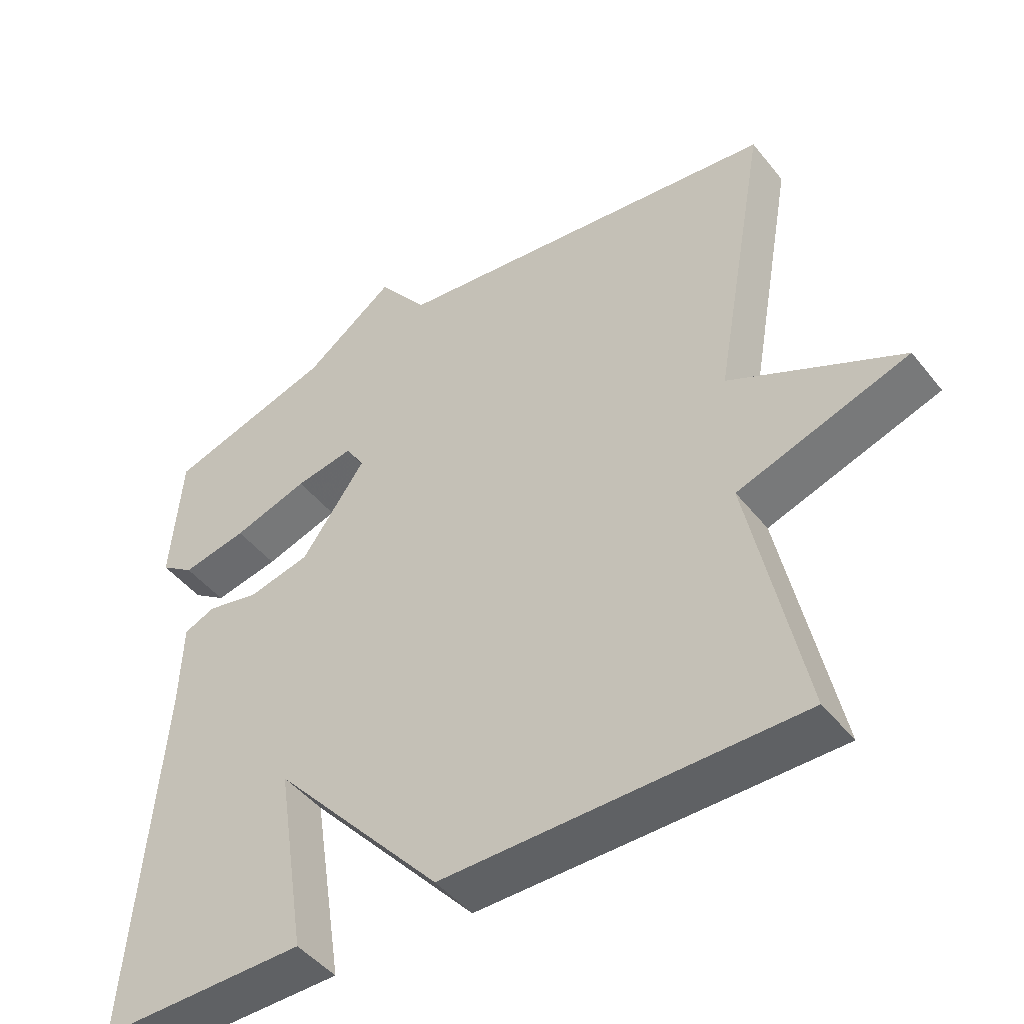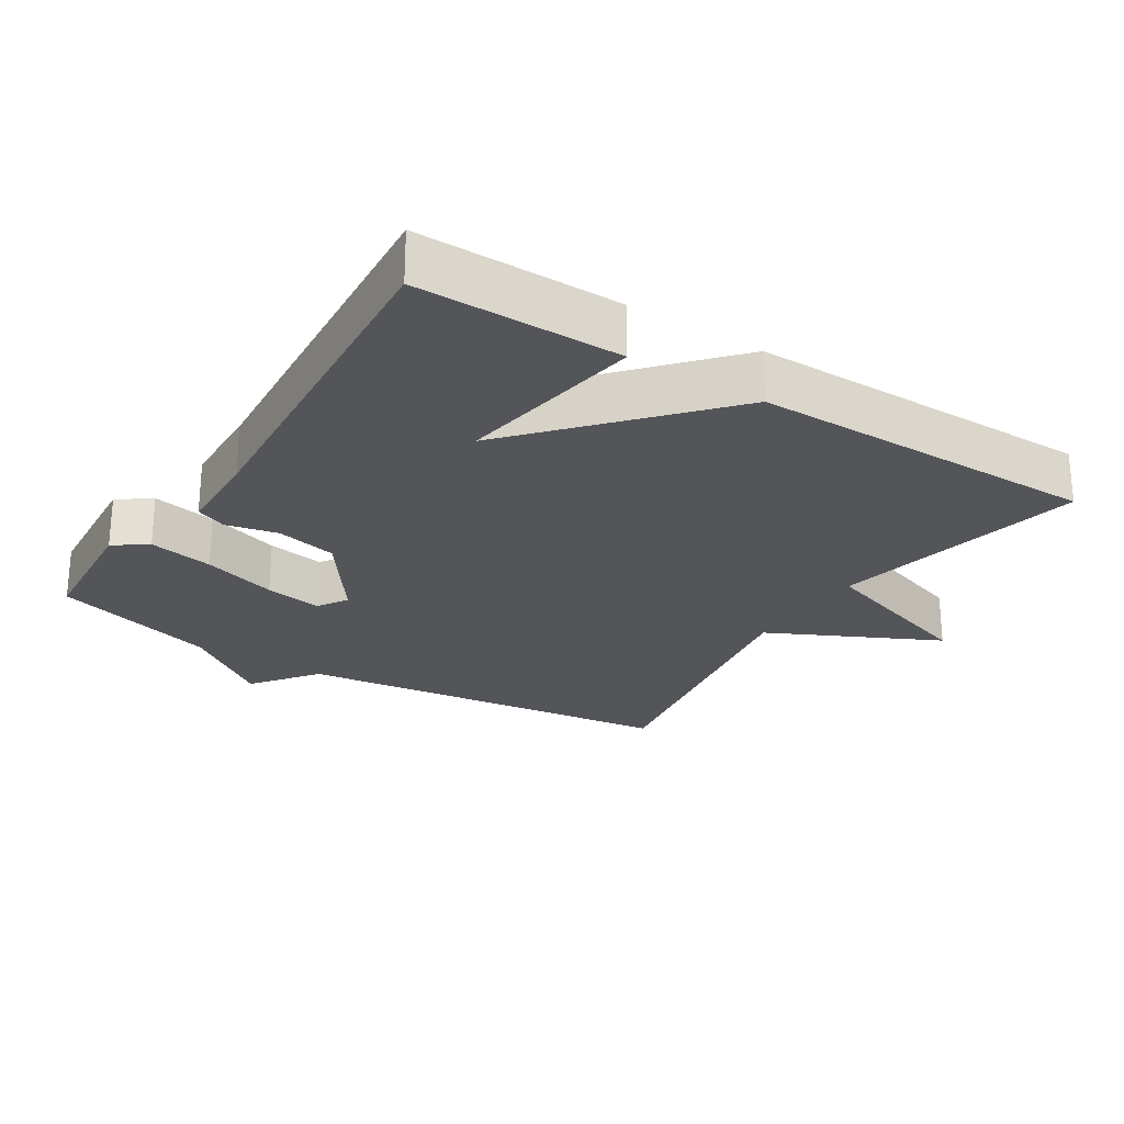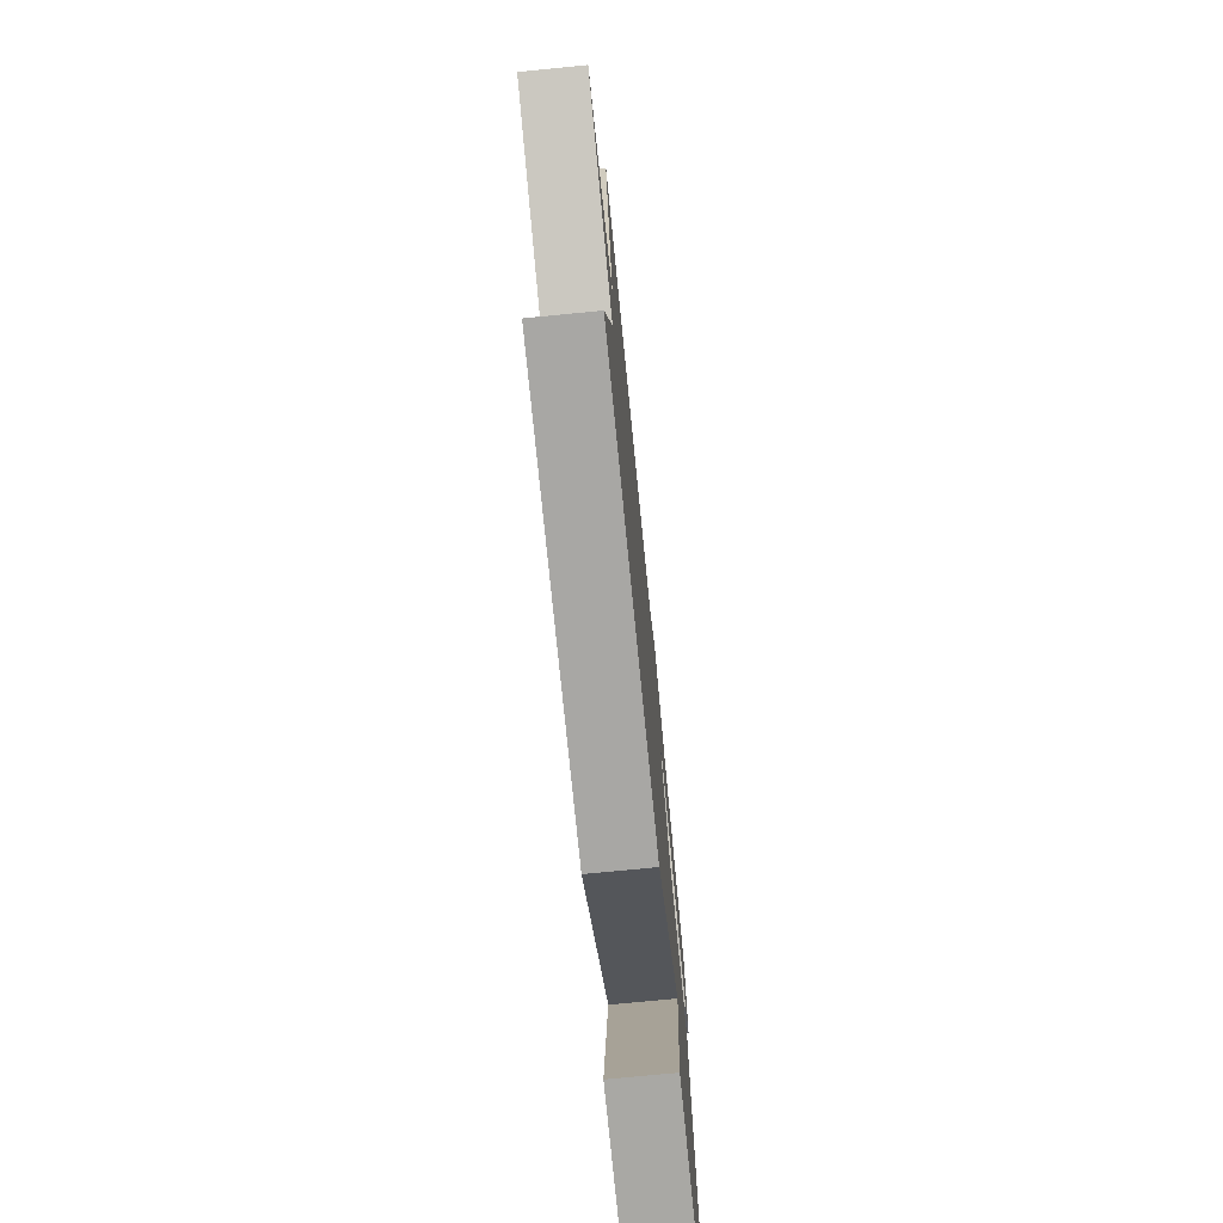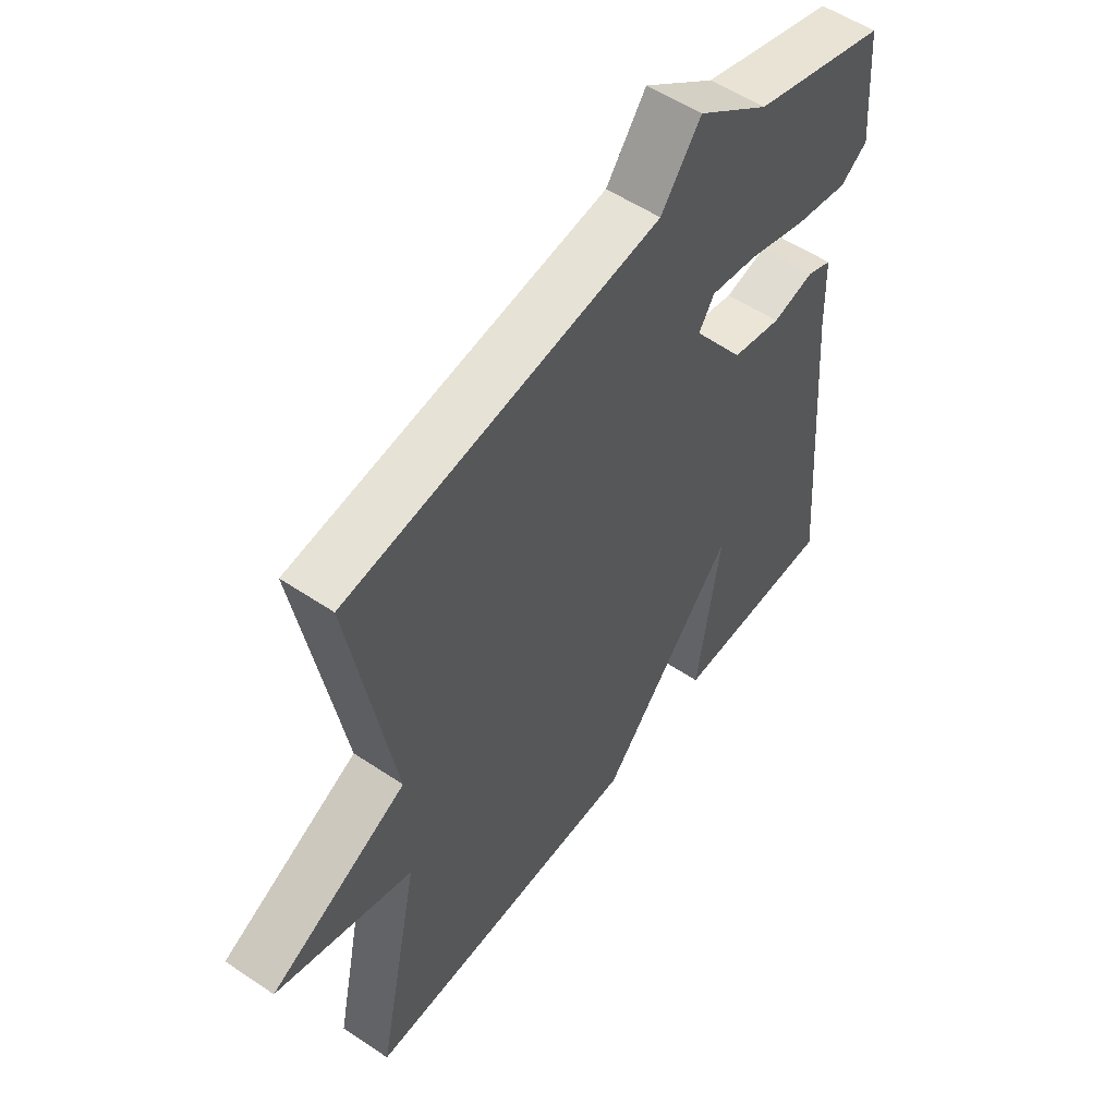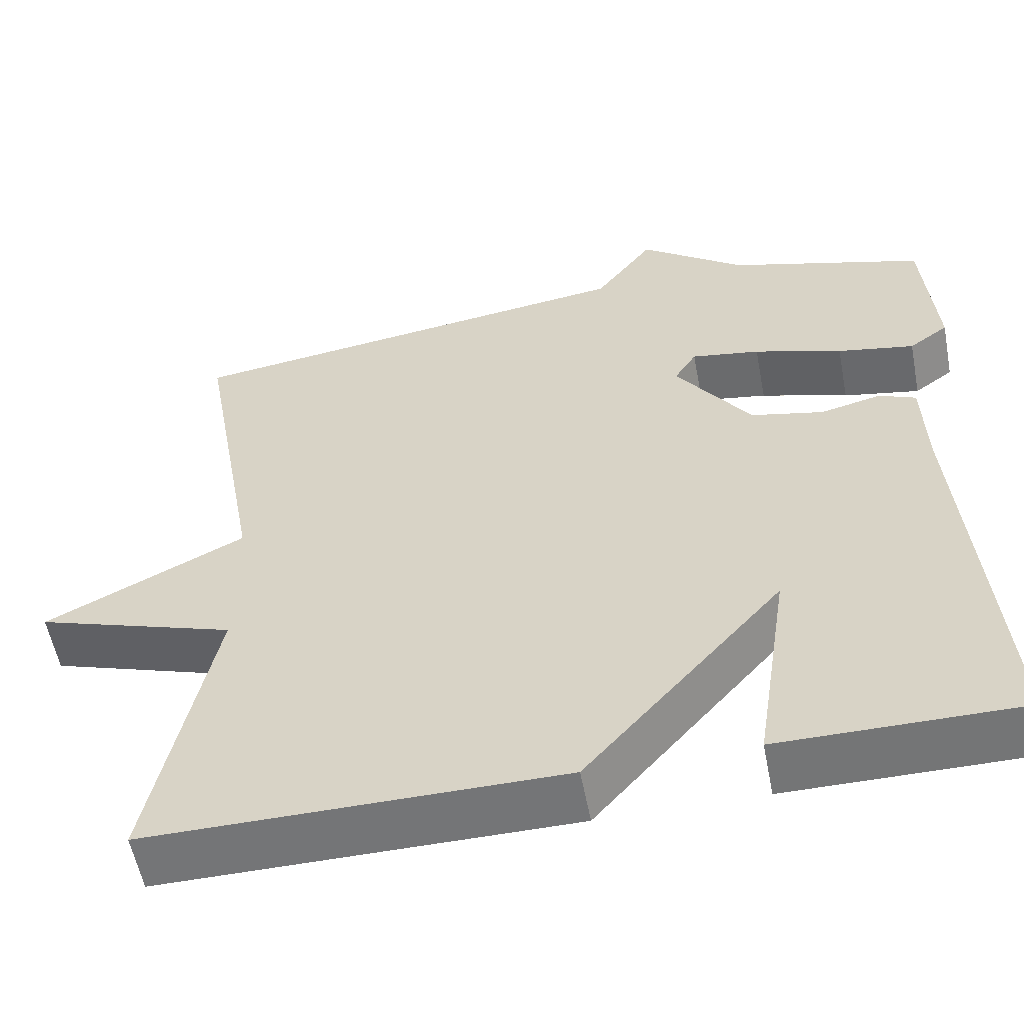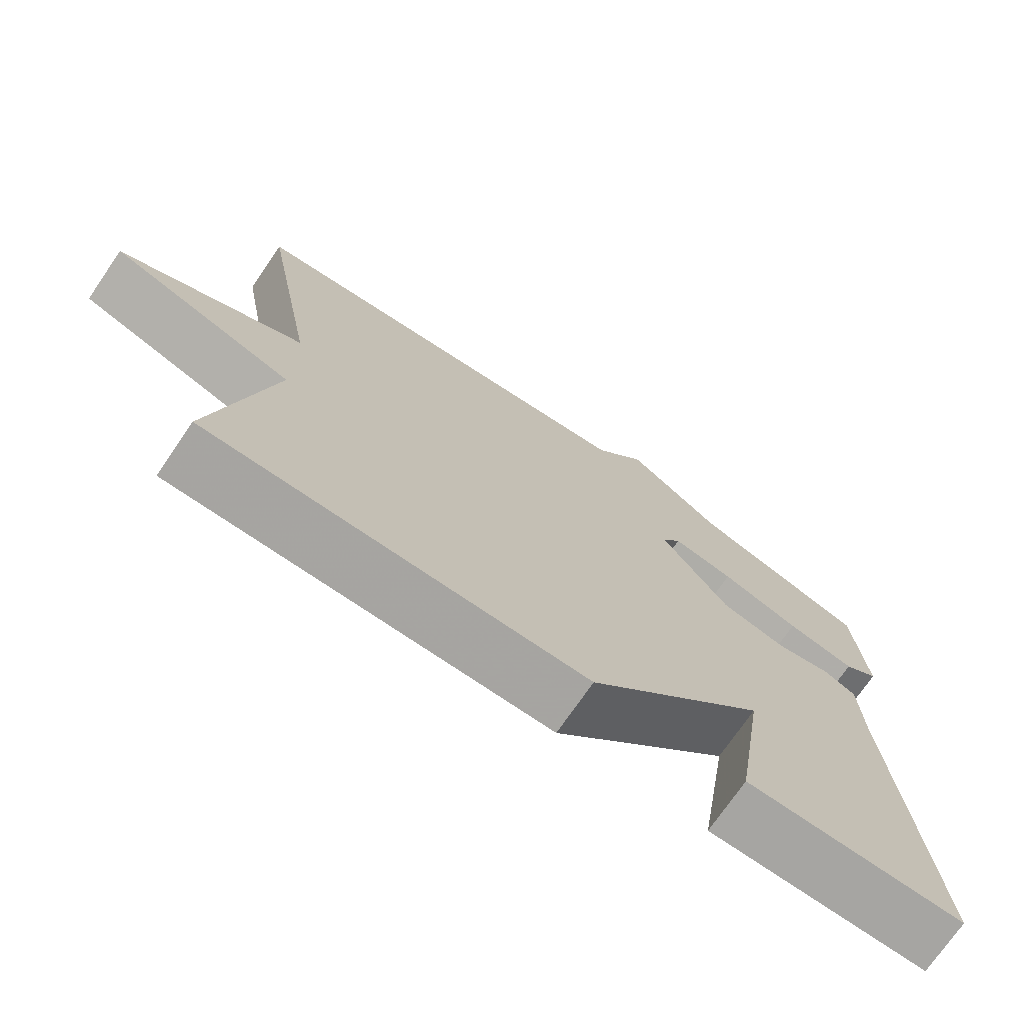
<metadata>
{"format":"obj","ext":"obj","renderer":"f3d","projection":"perspective","resolution":1024,"background":"white","views":[{"elev":-46.5,"azim":-143.8,"up":"+Z"},{"elev":-24.8,"azim":147.5,"up":"+Y"},{"elev":-74.7,"azim":-84.4,"up":"+Z"},{"elev":54.3,"azim":-54.4,"up":"+Z"},{"elev":-56.4,"azim":10.9,"up":"+Z"},{"elev":-73.6,"azim":-34.5,"up":"+Z"}]}
</metadata>
<code>
v -0.5 0.07 -0.5
v -0.423 0.07 -0.13
v -0.668 0.07 -0.05
v -0.423 0.07 0.07
v -0.5 0.07 0.5
v 0.06 0.07 0.572
v 0.131 0.07 0.667
v 0.26 0.07 0.572
v 0.5 0.07 0.5
v 0.515 0.07 0.306
v 0.467 0.07 0.272
v 0.373 0.07 0.29
v 0.265 0.07 0.324
v 0.181 0.07 0.338
v 0.154 0.07 0.295
v 0.246 0.07 0.166
v 0.335 0.07 0.146
v 0.41 0.07 0.163
v 0.455 0.07 0.144
v 0.459 0.07 0.018
v 0.5 0.07 -0.5
v 0.205 0.07 -0.499
v 0.247 0.07 -0.225
v 0.005 0.07 -0.499
v -0.5 0 -0.5
v -0.423 0 -0.13
v -0.668 0 -0.05
v -0.423 0 0.07
v -0.5 0 0.5
v 0.06 0 0.572
v 0.131 0 0.667
v 0.26 0 0.572
v 0.5 0 0.5
v 0.515 0 0.306
v 0.467 0 0.272
v 0.373 0 0.29
v 0.265 0 0.324
v 0.181 0 0.338
v 0.154 0 0.295
v 0.246 0 0.166
v 0.335 0 0.146
v 0.41 0 0.163
v 0.455 0 0.144
v 0.459 0 0.018
v 0.5 0 -0.5
v 0.205 0 -0.499
v 0.247 0 -0.225
v 0.005 0 -0.499
f 23 24 1 2
f 20 21 22 23
f 20 23 2
f 19 20 2
f 18 19 2
f 17 18 2
f 2 3 4
f 17 2 4
f 16 17 4
f 15 16 4 5
f 14 15 5 6
f 6 7 8
f 14 6 8
f 13 14 8
f 11 12 13
f 10 11 13
f 9 10 13
f 8 9 13
f 26 25 48 47
f 47 46 45 44
f 26 47 44
f 26 44 43
f 26 43 42
f 26 42 41
f 28 27 26
f 28 26 41
f 28 41 40
f 29 28 40 39
f 30 29 39 38
f 32 31 30
f 32 30 38
f 32 38 37
f 37 36 35
f 37 35 34
f 37 34 33
f 37 33 32
f 1 25 26 2
f 2 26 27 3
f 3 27 28 4
f 4 28 29 5
f 5 29 30 6
f 6 30 31 7
f 7 31 32 8
f 8 32 33 9
f 9 33 34 10
f 10 34 35 11
f 11 35 36 12
f 12 36 37 13
f 13 37 38 14
f 14 38 39 15
f 15 39 40 16
f 16 40 41 17
f 17 41 42 18
f 18 42 43 19
f 19 43 44 20
f 20 44 45 21
f 21 45 46 22
f 22 46 47 23
f 23 47 48 24
f 24 48 25 1

</code>
